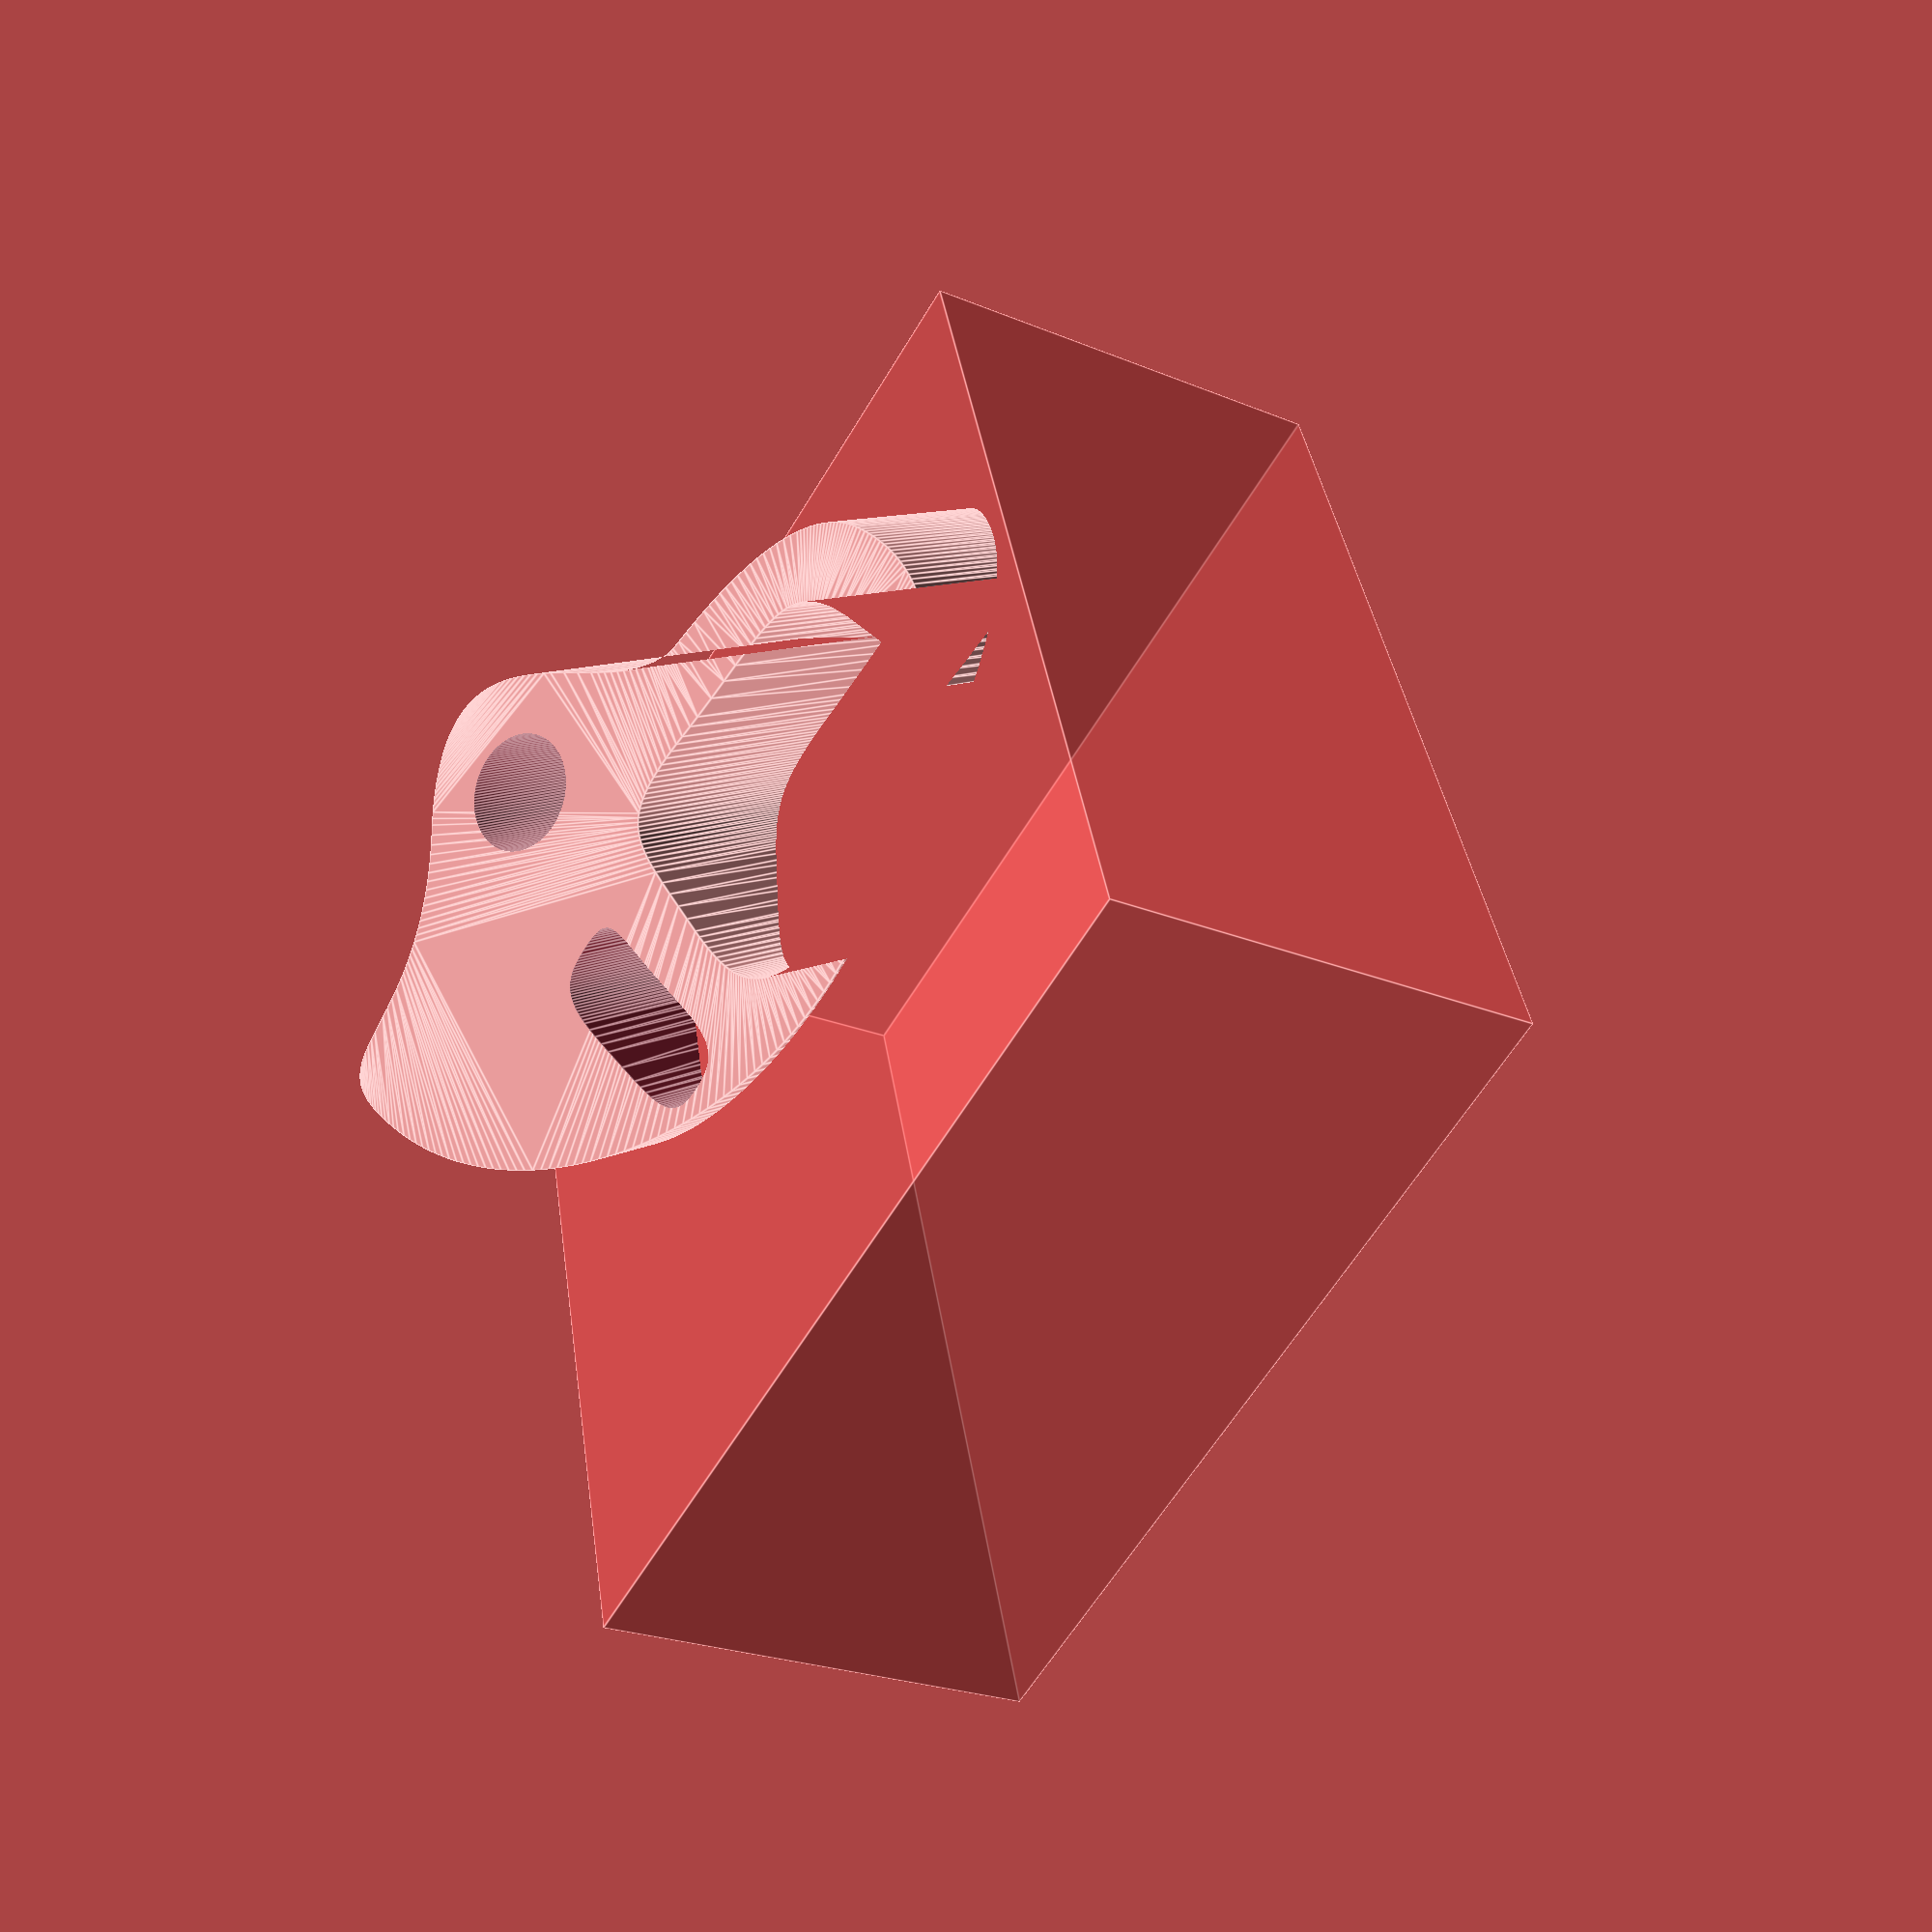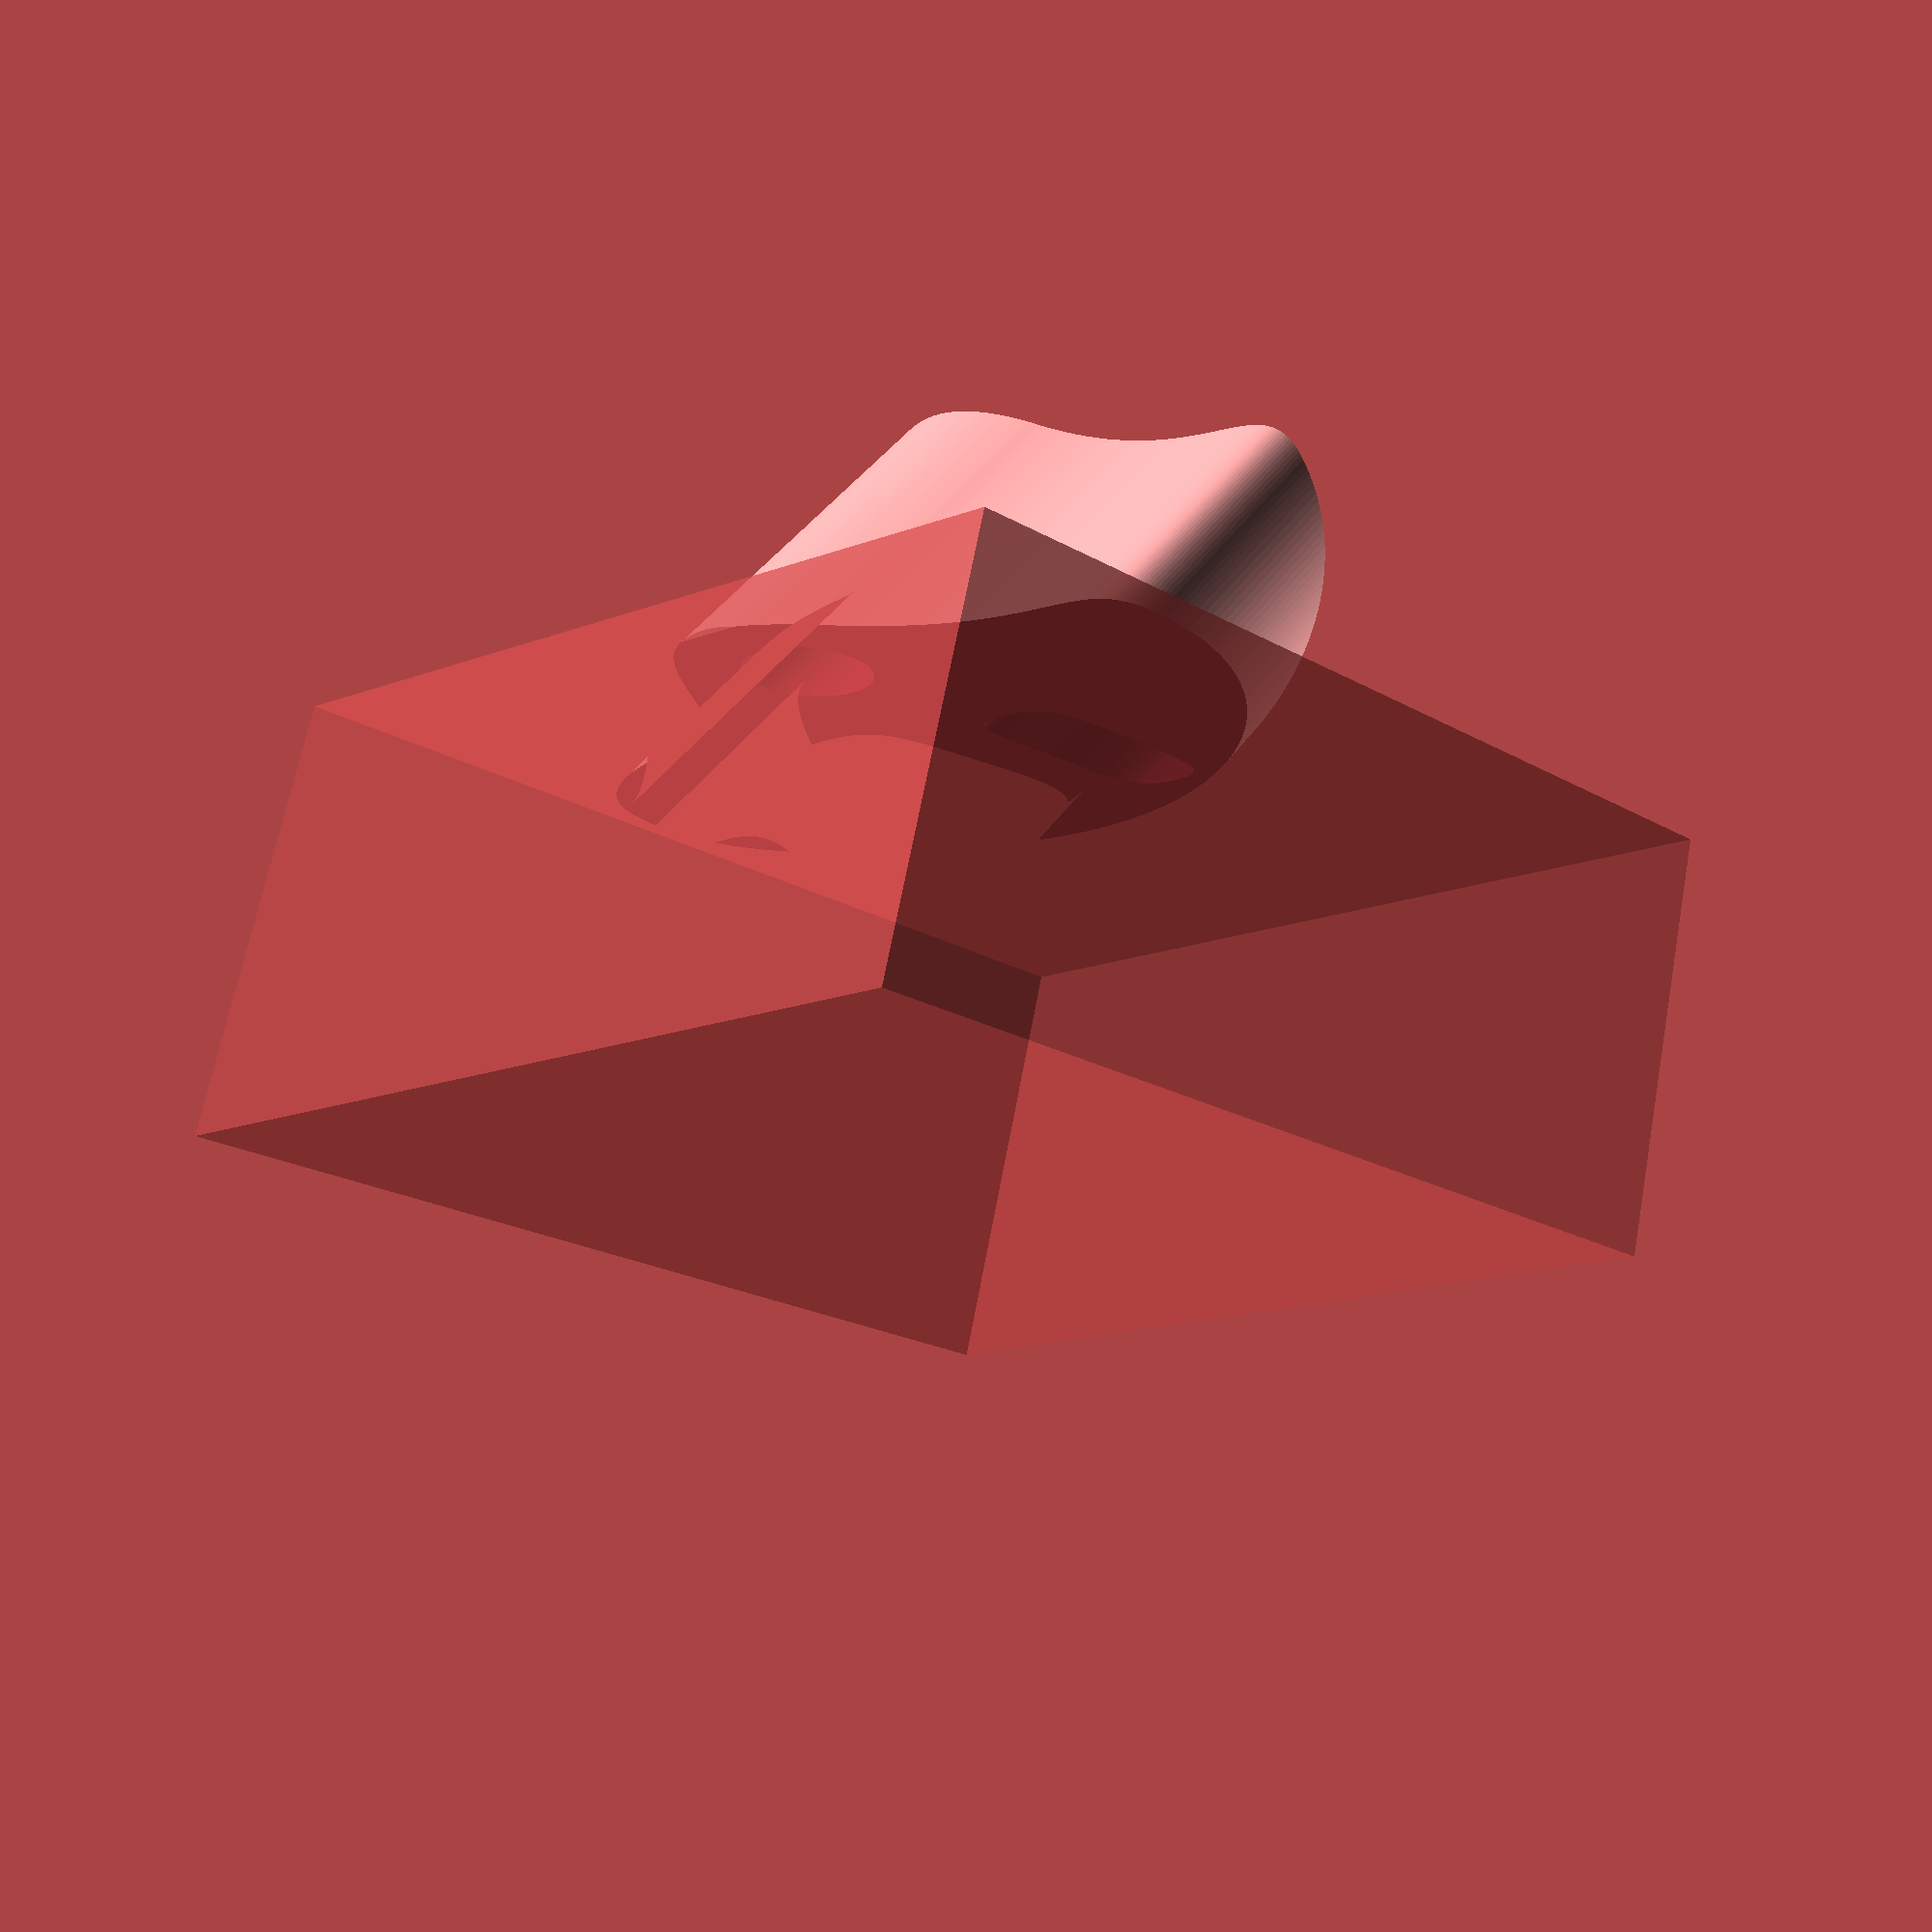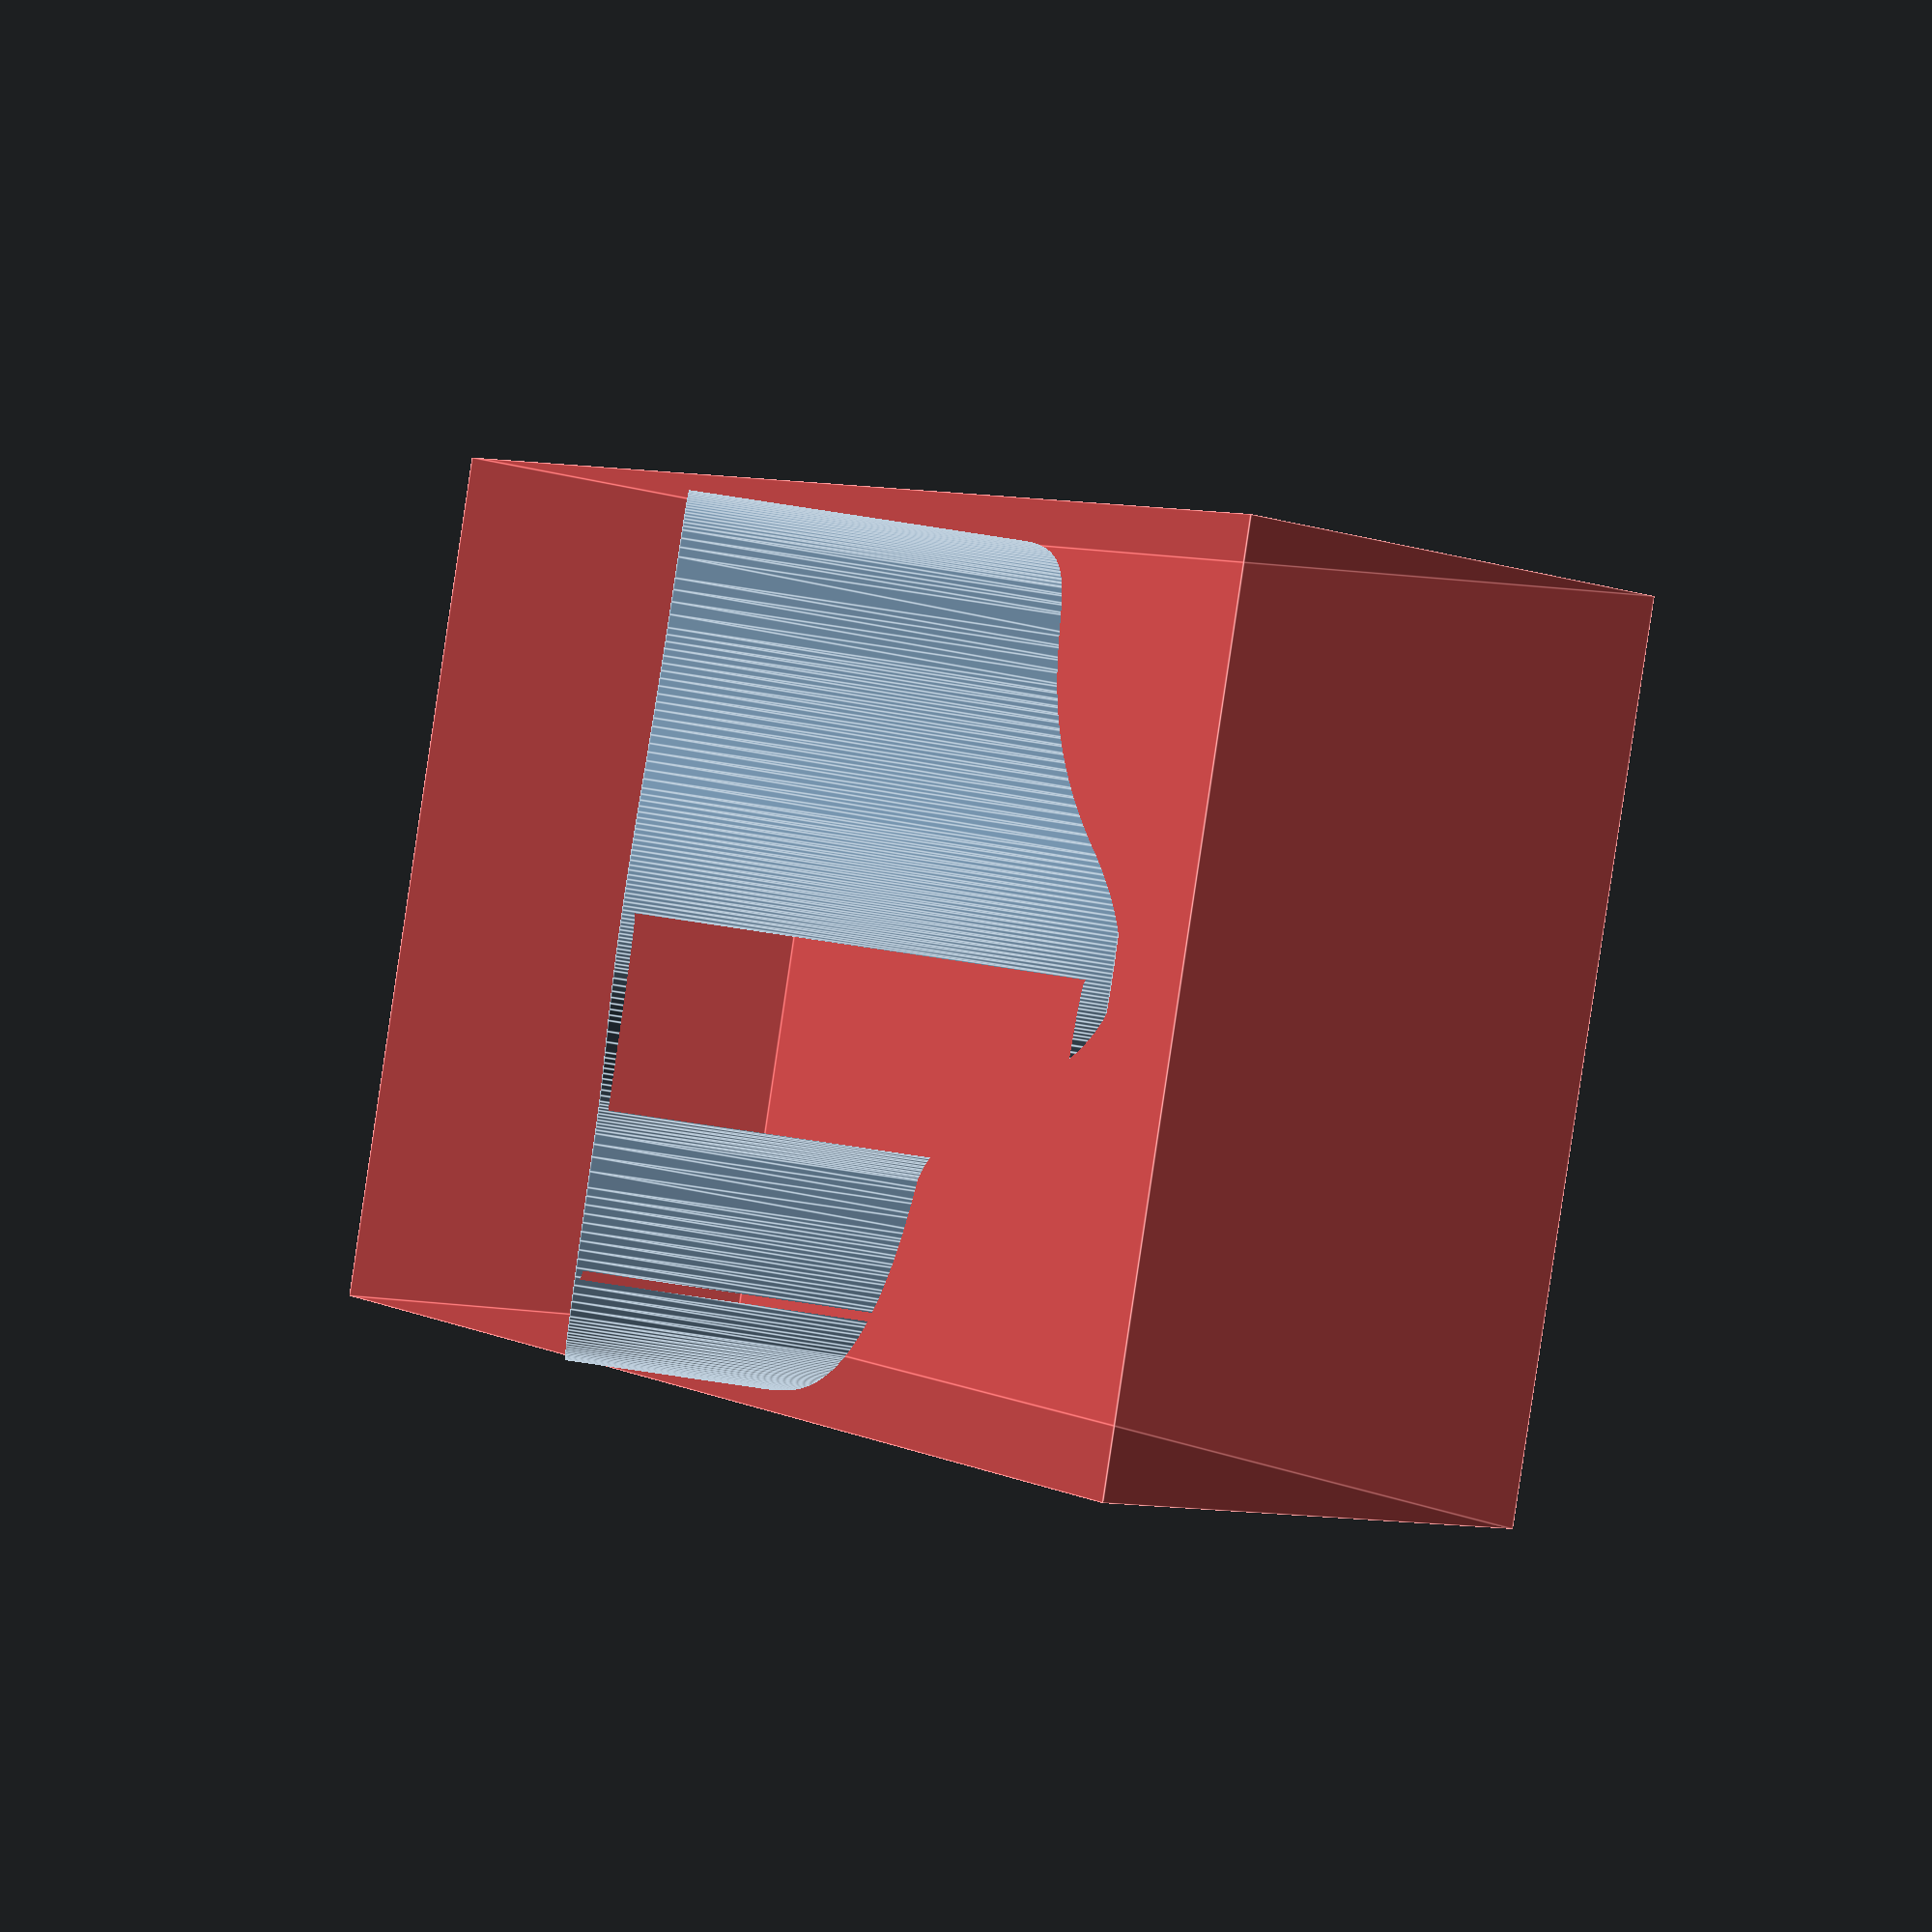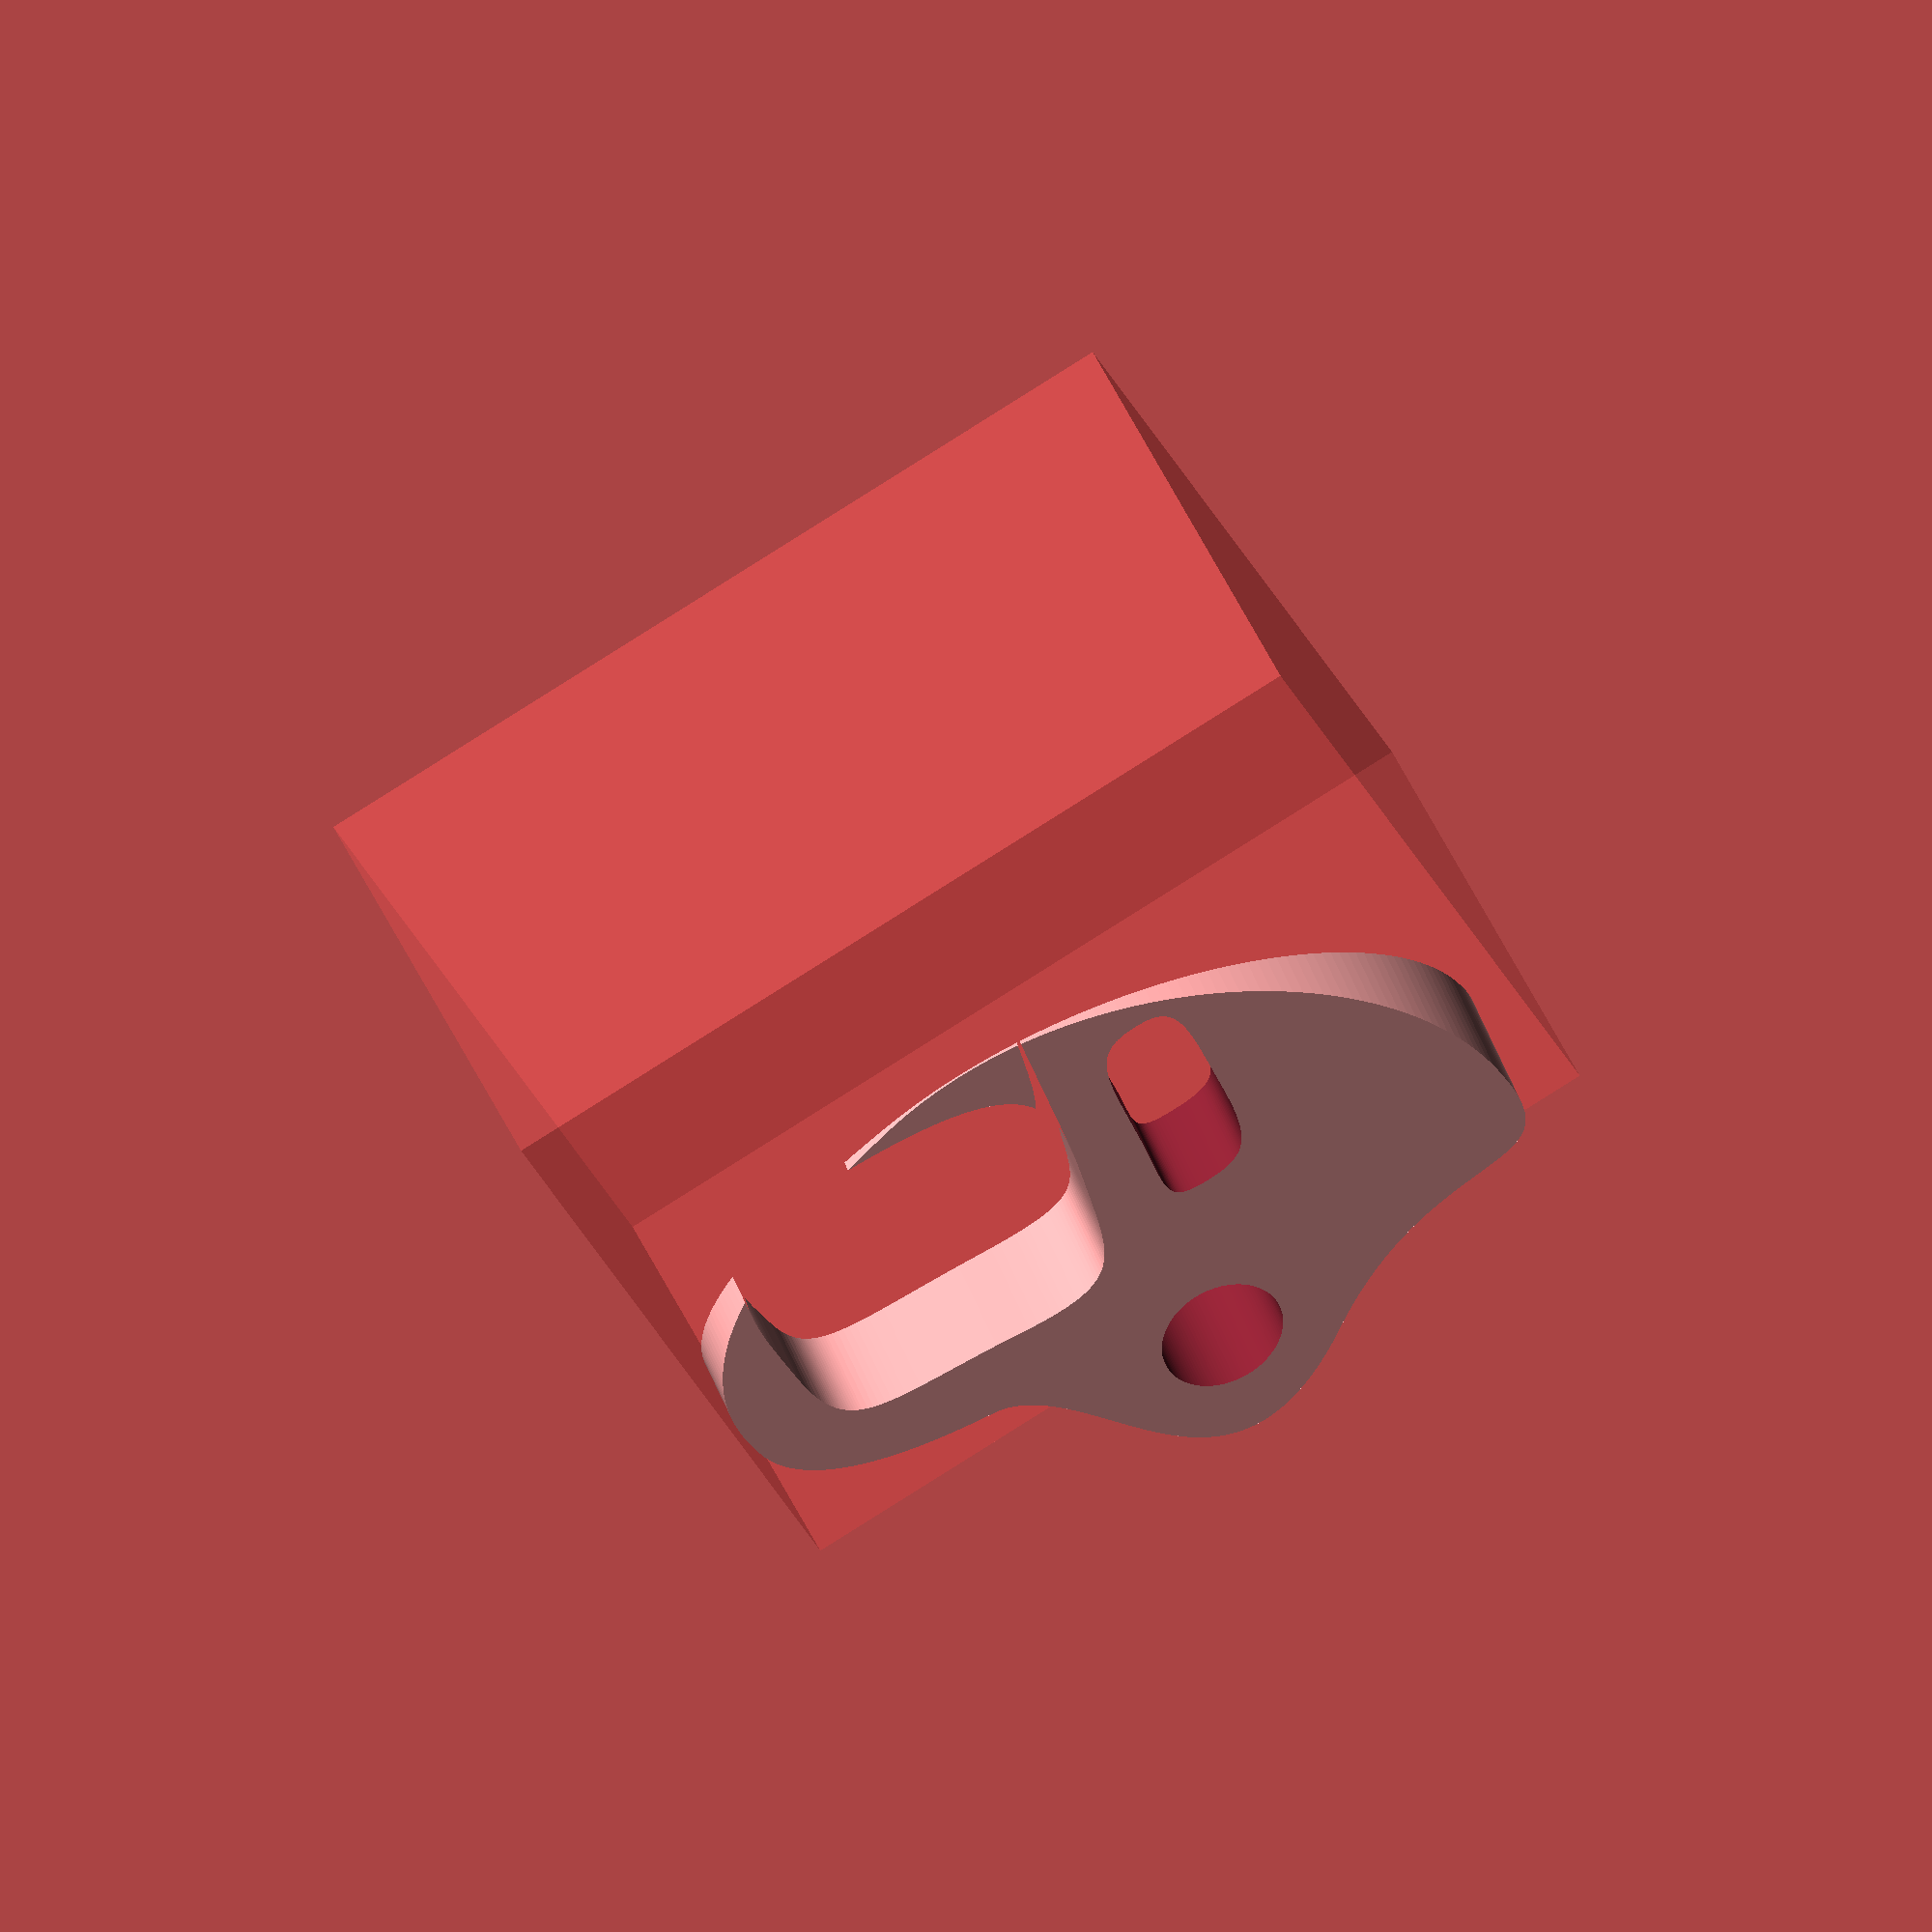
<openscad>

// Module names are of the form poly_<inkscape-path-id>().  As a result,
// you can associate a polygon in this OpenSCAD program with the corresponding
// SVG element in the Inkscape document by looking for the XML element with
// the attribute id="inkscape-path-id".

// fudge value is used to ensure that subtracted solids are a tad taller
// in the z dimension than the polygon being subtracted from.  This helps
// keep the resulting .stl file manifold.
module poly_path3069(h)
{
    translate([0,0,max_h])
    rotate([0,180,22])
    scale([custom_scale,custom_scale,1])
  scale([25.4/90, -25.4/90, 1]) union()
  {
    difference()
    {
       linear_extrude(height=h)
         polygon([[-245.859546,-698.926151],[-254.616497,-698.724804],[-263.382443,-698.189512],[-272.157175,-697.311062],[-280.940487,-696.080239],[-289.732172,-694.487830],[-298.532022,-692.524620],[-307.339830,-690.181395],[-316.155390,-687.448941],[-324.978494,-684.318045],[-333.808936,-680.779492],[-342.646507,-676.824068],[-351.491001,-672.442559],[-360.342212,-667.625751],[-369.199931,-662.364430],[-378.063952,-656.649382],[-386.934067,-650.471392],[-395.810070,-643.821248],[-404.691753,-636.689734],[-413.578910,-629.067637],[-422.471333,-620.945742],[-431.368815,-612.314837],[-440.271149,-603.165705],[-449.178128,-593.489135],[-458.089546,-583.275910],[-467.005193,-572.516818],[-475.924865,-561.202645],[-484.848353,-549.324175],[-493.775451,-536.872196],[-502.705951,-523.837493],[-511.639647,-510.210853],[-520.576331,-495.983060],[-529.515796,-481.144901],[-542.522758,-457.608217],[-555.703603,-435.116249],[-569.041147,-413.638384],[-582.518211,-393.144007],[-596.117613,-373.602504],[-609.822172,-354.983260],[-623.614706,-337.255661],[-637.478035,-320.389092],[-651.394978,-304.352940],[-665.348354,-289.116588],[-679.320980,-274.649424],[-693.295677,-260.920832],[-707.255263,-247.900198],[-721.182557,-235.556908],[-735.060378,-223.860347],[-748.871544,-212.779900],[-762.598875,-202.284954],[-776.225190,-192.344894],[-789.733306,-182.929105],[-803.106044,-174.006973],[-829.376660,-157.521222],[-854.899586,-142.642726],[-879.537375,-129.126568],[-903.152577,-116.727833],[-946.765426,-94.302970],[-966.488174,-83.787011],[-984.638540,-73.408812],[-1001.079074,-62.923458],[-1008.615201,-57.564062],[-1015.672327,-52.086034],[-1022.233271,-46.458759],[-1028.280851,-40.651623],[-1033.797886,-34.634012],[-1038.767196,-28.375311],[-1043.171599,-21.844905],[-1046.993914,-15.012181],[-1050.216959,-7.846523],[-1052.823555,-0.317318],[-1054.796519,7.606049],[-1056.118670,15.954194],[-1056.772828,24.757729],[-1056.741811,34.047269],[-1056.008438,43.853430],[-1054.555528,54.206825],[-1052.365900,65.138069],[-1049.422373,76.677776],[-1045.707765,88.856561],[-1041.204896,101.705039],[-1035.896584,115.253823],[-1029.765648,129.533528],[-1022.794908,144.574769],[-1014.967181,160.408159],[-1006.265288,177.064314],[-996.672046,194.573849],[-983.995965,216.302580],[-970.509316,237.660616],[-956.232801,258.640198],[-941.187119,279.233565],[-925.392974,299.432957],[-908.871065,319.230614],[-891.642095,338.618776],[-873.726764,357.589683],[-855.145774,376.135574],[-835.919827,394.248690],[-816.069623,411.921270],[-795.615864,429.145554],[-774.579251,445.913782],[-752.980486,462.218193],[-730.840270,478.051029],[-708.179304,493.404528],[-685.018290,508.270930],[-661.377928,522.642475],[-637.278921,536.511404],[-612.741969,549.869955],[-587.787773,562.710369],[-562.437036,575.024886],[-536.710459,586.805746],[-510.628742,598.045187],[-484.212587,608.735451],[-457.482696,618.868777],[-430.459769,628.437405],[-403.164509,637.433574],[-375.617615,645.849526],[-347.839791,653.677498],[-319.851736,660.909732],[-291.674153,667.538467],[-263.327743,673.555944],[-234.833206,678.954401],[-206.211245,683.726078],[-177.482560,687.863217],[-148.667853,691.358056],[-119.787826,694.202835],[-90.863179,696.389794],[-61.914613,697.911173],[-32.962832,698.759212],[-4.028534,698.926151],[24.867577,698.404230],[53.704802,697.185688],[82.462438,695.262765],[111.119784,692.627701],[139.656139,689.272736],[168.050802,685.190110],[196.283070,680.372063],[224.332244,674.810834],[252.177621,668.498664],[279.798501,661.427792],[307.174182,653.590458],[334.283962,644.978902],[361.107140,635.585364],[387.623016,625.402084],[413.810887,614.421301],[439.650053,602.635255],[465.119812,590.036187],[490.199462,576.616336],[514.868303,562.367941],[539.105633,547.283244],[562.890750,531.354483],[586.202954,514.573899],[614.279756,493.357794],[641.336042,472.369061],[667.388284,451.607747],[692.452954,431.073899],[656.306254,444.306499],[617.609254,457.417599],[575.524409,470.584480],[535.960632,481.791631],[517.096548,486.677003],[498.829614,491.092478],[481.148792,495.044733],[464.043044,498.540448],[447.501330,501.586300],[431.512613,504.188969],[416.065853,506.355132],[401.150011,508.091467],[386.754050,509.404654],[372.866929,510.301371],[359.477612,510.788295],[346.575057,510.872106],[334.148228,510.559482],[322.186086,509.857101],[310.677591,508.771642],[299.611705,507.309783],[288.977389,505.478202],[278.763605,503.283578],[268.959313,500.732589],[259.553476,497.831914],[250.535054,494.588231],[241.893009,491.008218],[233.616301,487.098554],[225.693893,482.865918],[218.114746,478.316987],[210.867820,473.458440],[203.942077,468.296955],[197.326479,462.839211],[191.009987,457.091887],[184.981562,451.061660],[179.230164,444.755209],[173.744757,438.179212],[168.514300,431.340348],[163.527756,424.245296],[158.774085,416.900733],[154.242248,409.313338],[145.799925,393.436766],[138.112477,376.669006],[131.091593,359.063487],[124.648964,340.673635],[118.696280,321.552877],[113.145232,301.754640],[107.907511,281.332353],[102.894805,260.339441],[93.191205,216.855455],[83.327954,171.730099],[73.648514,127.920691],[65.212206,87.929436],[58.386344,51.501071],[55.692114,34.543203],[53.538239,18.380335],[51.970631,2.980558],[51.035205,-11.688034],[50.777874,-25.657350],[51.244554,-38.959297],[52.481158,-51.625783],[54.533600,-63.688715],[57.447794,-75.180002],[61.269654,-86.131551],[66.045095,-96.575270],[71.820031,-106.543066],[78.640375,-116.066848],[86.552042,-125.178522],[95.600946,-133.909996],[105.833001,-142.293179],[117.294121,-150.359978],[130.030220,-158.142300],[144.087212,-165.672054],[159.511012,-172.981146],[176.347533,-180.101486],[194.642690,-187.064979],[214.442396,-193.903535],[235.792566,-200.649060],[258.739114,-207.333463],[283.327954,-213.988651],[315.739363,-222.676416],[346.728643,-231.358292],[404.640990,-248.445662],[457.465334,-264.733332],[505.602015,-279.703872],[549.451372,-292.839854],[569.893410,-298.558188],[589.413744,-303.623846],[608.062417,-307.972150],[625.889471,-311.538421],[642.944949,-314.257980],[659.278892,-316.066148],[674.941343,-316.898246],[689.982346,-316.689597],[704.451941,-315.375521],[711.488100,-314.283736],[718.400172,-312.891340],[725.194414,-311.190248],[731.877081,-309.172375],[738.454428,-306.829636],[744.932710,-304.153946],[751.318183,-301.137222],[757.617102,-297.771377],[763.835723,-294.048327],[769.980300,-289.959987],[776.057088,-285.498273],[782.072345,-280.655099],[788.032323,-275.422380],[793.943279,-269.792033],[799.811469,-263.755971],[805.643147,-257.306110],[817.221989,-243.132653],[828.729848,-227.206982],[840.216767,-209.464419],[851.732789,-189.840285],[863.327954,-168.269901],[902.993106,-91.311347],[921.291567,-54.441745],[929.876228,-36.393483],[938.015542,-18.596865],[945.657783,-1.047354],[952.751225,16.259588],[959.244142,33.328497],[965.084809,50.163911],[970.221499,66.770366],[974.602488,83.152399],[978.176048,99.314548],[980.890454,115.261349],[991.826562,96.295506],[1001.830752,77.591290],[1010.923851,59.146832],[1019.126689,40.960264],[1026.460093,23.029717],[1032.944891,5.353325],[1038.601911,-12.070783],[1043.451981,-29.244472],[1047.515929,-46.169613],[1050.814584,-62.848072],[1053.368774,-79.281718],[1055.199325,-95.472419],[1056.327067,-111.422043],[1056.772828,-127.132459],[1056.557435,-142.605534],[1055.701717,-157.843136],[1054.226501,-172.847134],[1052.152616,-187.619396],[1049.500890,-202.161790],[1046.292151,-216.476184],[1042.547226,-230.564445],[1038.286944,-244.428443],[1033.532133,-258.070046],[1028.303622,-271.491120],[1022.622237,-284.693536],[1016.508807,-297.679160],[1009.984160,-310.449861],[1003.069124,-323.007506],[995.784528,-335.353965],[988.151199,-347.491105],[980.189965,-359.420795],[971.921654,-371.144901],[965.371283,-379.753891],[958.494299,-387.953854],[951.301756,-395.752864],[943.804707,-403.158999],[936.014206,-410.180333],[927.941305,-416.824943],[919.597058,-423.100904],[910.992517,-429.016292],[902.138736,-434.579182],[893.046768,-439.797651],[883.727666,-444.679775],[874.192484,-449.233628],[864.452273,-453.467287],[854.518088,-457.388827],[844.400982,-461.006324],[834.112007,-464.327855],[823.662218,-467.361494],[813.062666,-470.115317],[791.458489,-474.815821],[769.387901,-478.493970],[746.939327,-481.214373],[724.201194,-483.041634],[701.261924,-484.040359],[678.209944,-484.275155],[655.133679,-483.810627],[632.121554,-482.711382],[609.261993,-481.042025],[586.643422,-478.867163],[564.354266,-476.251400],[542.482949,-473.259345],[521.117897,-469.955601],[500.347536,-466.404775],[480.260289,-462.671474],[442.488840,-454.915868],[408.510951,-447.205631],[379.034022,-440.057609],[354.765454,-433.988651],[346.182119,-433.188750],[337.566815,-432.828606],[328.919858,-432.894528],[320.241564,-433.372827],[311.532248,-434.249811],[302.792227,-435.511789],[294.021815,-437.145069],[285.221330,-439.135962],[276.391086,-441.470775],[267.531400,-444.135819],[249.724963,-450.401833],[231.804547,-457.824475],[213.772676,-466.294219],[195.631879,-475.701535],[177.384680,-485.936897],[159.033607,-496.890776],[140.581187,-508.453645],[122.029945,-520.515977],[103.382408,-532.968242],[65.808554,-558.604466],[27.879839,-584.486093],[-10.383528,-609.736903],[-29.634389,-621.851932],[-48.961334,-633.480673],[-68.361836,-644.513598],[-87.833368,-654.841181],[-107.373404,-664.353892],[-126.979417,-672.942204],[-146.648882,-680.496590],[-166.379271,-686.907522],[-176.266523,-689.649965],[-186.168059,-692.065472],[-196.083562,-694.140351],[-206.012718,-695.860912],[-215.955210,-697.213463],[-225.910722,-698.184314],[-235.878940,-698.759774],[-245.859546,-698.926151]]);
       translate([0, 0, -fudge])
         linear_extrude(height=h+2*fudge)
           polygon([[-235.234546,-539.707401],[-227.074507,-539.510338],[-219.021639,-538.925492],[-211.085902,-537.962383],[-203.277256,-536.630527],[-195.605661,-534.939443],[-188.081078,-532.898648],[-180.713466,-530.517661],[-173.512785,-527.805998],[-166.488996,-524.773179],[-159.652058,-521.428720],[-153.011932,-517.782139],[-146.578578,-513.842954],[-140.361955,-509.620684],[-134.372024,-505.124845],[-128.618745,-500.364957],[-123.112078,-495.350535],[-117.861983,-490.091099],[-112.878420,-484.596166],[-108.171349,-478.875254],[-103.750731,-472.937880],[-99.626524,-466.793563],[-95.808690,-460.451821],[-92.307189,-453.922170],[-89.131980,-447.214130],[-86.293023,-440.337217],[-83.800279,-433.300950],[-81.663708,-426.114846],[-79.893270,-418.788424],[-78.498924,-411.331200],[-77.490632,-403.752693],[-76.878352,-396.062421],[-76.672046,-388.269901],[-76.878352,-380.477471],[-77.490632,-372.787460],[-78.498924,-365.209375],[-79.893270,-357.752722],[-81.663708,-350.427007],[-83.800279,-343.241737],[-86.293023,-336.206417],[-89.131980,-329.330556],[-92.307189,-322.623658],[-95.808690,-316.095230],[-99.626524,-309.754778],[-103.750731,-303.611810],[-108.171349,-297.675831],[-112.878420,-291.956347],[-117.861983,-286.462866],[-123.112078,-281.204893],[-128.618745,-276.191934],[-134.372024,-271.433497],[-140.361955,-266.939087],[-146.578578,-262.718211],[-153.011932,-258.780375],[-159.652058,-255.135085],[-166.488996,-251.791849],[-173.512785,-248.760172],[-180.713466,-246.049560],[-188.081078,-243.669520],[-195.605661,-241.629559],[-203.277256,-239.939183],[-211.085902,-238.607897],[-219.021639,-237.645209],[-227.074507,-237.060625],[-235.234546,-236.863651],[-243.394585,-237.060625],[-251.447453,-237.645209],[-259.383189,-238.607897],[-267.191835,-239.939183],[-274.863430,-241.629559],[-282.388013,-243.669520],[-289.755625,-246.049560],[-296.956306,-248.760172],[-303.980095,-251.791849],[-310.817033,-255.135085],[-317.457159,-258.780375],[-323.890513,-262.718211],[-330.107136,-266.939087],[-336.097067,-271.433497],[-341.850346,-276.191934],[-347.357013,-281.204893],[-352.607108,-286.462866],[-357.590671,-291.956347],[-362.297742,-297.675831],[-366.718361,-303.611810],[-370.842567,-309.754778],[-374.660401,-316.095230],[-378.161903,-322.623658],[-381.337112,-329.330556],[-384.176068,-336.206417],[-386.668812,-343.241737],[-388.805383,-350.427007],[-390.575821,-357.752722],[-391.970167,-365.209375],[-392.978460,-372.787460],[-393.590739,-380.477471],[-393.797046,-388.269901],[-393.590739,-396.062421],[-392.978460,-403.752693],[-391.970167,-411.331200],[-390.575821,-418.788424],[-388.805383,-426.114846],[-386.668812,-433.300950],[-384.176068,-440.337217],[-381.337112,-447.214130],[-378.161903,-453.922170],[-374.660401,-460.451821],[-370.842567,-466.793563],[-366.718361,-472.937880],[-362.297742,-478.875254],[-357.590671,-484.596166],[-352.607108,-490.091099],[-347.357013,-495.350535],[-341.850346,-500.364957],[-336.097067,-505.124845],[-330.107136,-509.620684],[-323.890513,-513.842954],[-317.457159,-517.782139],[-310.817033,-521.428720],[-303.980095,-524.773179],[-296.956306,-527.805998],[-289.755625,-530.517661],[-282.388013,-532.898648],[-274.863430,-534.939443],[-267.191835,-536.630527],[-259.383189,-537.962383],[-251.447453,-538.925492],[-243.394585,-539.510338],[-235.234546,-539.707401]]);
       translate([0, 0, -fudge])
         linear_extrude(height=h+2*fudge)
           polygon([[-169.234546,85.292599],[-164.019517,85.413226],[-159.101248,85.937745],[-154.461586,86.867181],[-150.082380,88.202563],[-145.945479,89.944915],[-142.032733,92.095264],[-138.325988,94.654637],[-134.807095,97.624060],[-131.457902,101.004559],[-128.260257,104.797162],[-125.196010,109.002893],[-122.247009,113.622780],[-116.622141,124.109127],[-111.240442,136.264412],[-105.956703,150.096848],[-100.625713,165.614646],[-89.241141,201.739170],[-75.925045,244.703675],[-68.179651,268.771447],[-59.515746,294.573849],[-33.519483,369.044008],[-22.153279,402.005827],[-12.213697,432.308442],[-3.954739,460.094080],[-0.534870,473.087479],[2.369592,485.504968],[4.726897,497.364327],[6.505295,508.683334],[7.673035,519.479767],[8.198367,529.771405],[8.049540,539.576025],[7.194806,548.911407],[5.602412,557.795329],[3.240609,566.245569],[0.077646,574.279905],[-3.918226,581.916117],[-8.778758,589.171981],[-14.535700,596.065278],[-21.220803,602.613784],[-28.865817,608.835279],[-37.502492,614.747541],[-47.162579,620.368348],[-57.877827,625.715479],[-69.679988,630.806712],[-82.600810,635.659826],[-96.672046,640.292599],[-105.372682,642.643169],[-113.683319,644.202738],[-121.623687,644.984549],[-129.213516,645.001844],[-136.472537,644.267864],[-143.420480,642.795852],[-150.077076,640.599049],[-156.462055,637.690699],[-162.595148,634.084042],[-168.496086,629.792320],[-174.184598,624.828777],[-179.680415,619.206653],[-185.003268,612.939192],[-190.172887,606.039634],[-195.209003,598.521222],[-200.131346,590.397199],[-204.959646,581.680805],[-209.713635,572.385284],[-219.077598,552.109825],[-228.381080,529.676760],[-237.781923,505.192024],[-257.507072,450.491285],[-279.515796,388.855099],[-290.585130,357.695458],[-300.183563,328.952874],[-308.253883,302.499681],[-314.738878,278.208213],[-317.369000,266.833230],[-319.581337,255.950805],[-321.368736,245.544979],[-322.724046,235.599793],[-323.640116,226.099290],[-324.109794,217.027511],[-324.125929,208.368499],[-323.681369,200.106295],[-322.768963,192.224941],[-321.381559,184.708479],[-319.512006,177.540950],[-317.153152,170.706397],[-314.297846,164.188862],[-310.938936,157.972386],[-307.069271,152.041011],[-302.681699,146.378779],[-297.769068,140.969732],[-292.324228,135.797912],[-286.340026,130.847361],[-279.809312,126.102120],[-272.724933,121.546231],[-265.079738,117.163737],[-256.866576,112.938679],[-248.078296,108.855099],[-235.507941,103.443538],[-223.800383,98.732597],[-212.912064,94.724287],[-202.799427,91.420619],[-193.418914,88.823605],[-184.726968,86.935256],[-176.680031,85.757583],[-169.234546,85.292599]]);
    }
  }
}

fudge = 0.1;
max_h = 70;
custom_scale = 0.225;
ref_x=130;
ref_y=94;
ref_z=max_h;
ref_pad=10;
angle=atan(ref_z/ref_y);
squish=ref_y/(sqrt(ref_z*ref_z+ref_y*ref_y));
echo( squish );

//translate([-ref_x/2,-ref_y/2,0])
//#cube([ref_x,ref_y,ref_z]);

scale([1,squish,1])
difference() {
    poly_path3069(max_h);
    translate([0,ref_y/2,ref_z])
    rotate([angle,0,0])
    translate([-ref_x/2-ref_pad/2,-ref_y*2+ref_pad/2,0])
    #cube([ref_x+ref_pad,ref_y*2+ref_pad,ref_z+ref_pad]);
}



</openscad>
<views>
elev=351.1 azim=53.2 roll=212.3 proj=p view=edges
elev=322.4 azim=328.5 roll=29.0 proj=p view=wireframe
elev=75.5 azim=193.1 roll=261.3 proj=p view=edges
elev=341.2 azim=211.0 roll=171.2 proj=o view=solid
</views>
